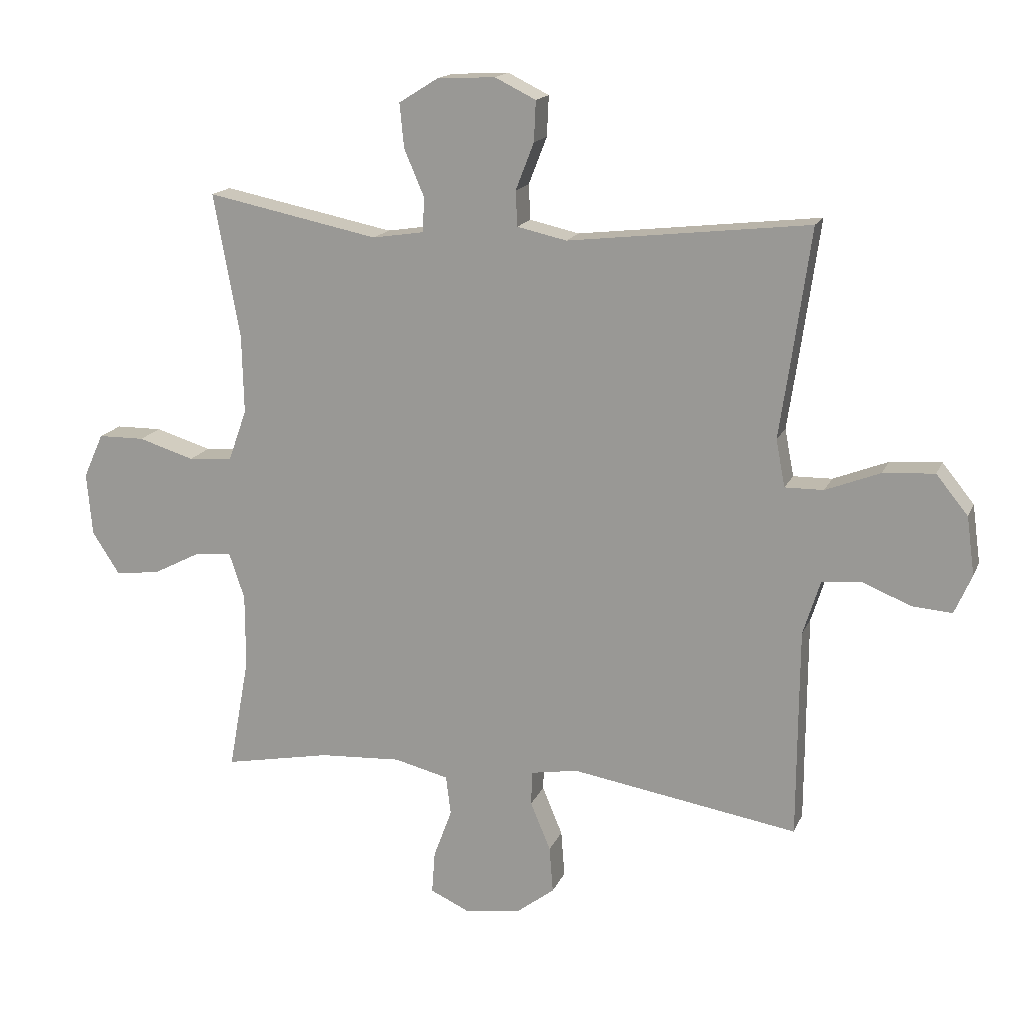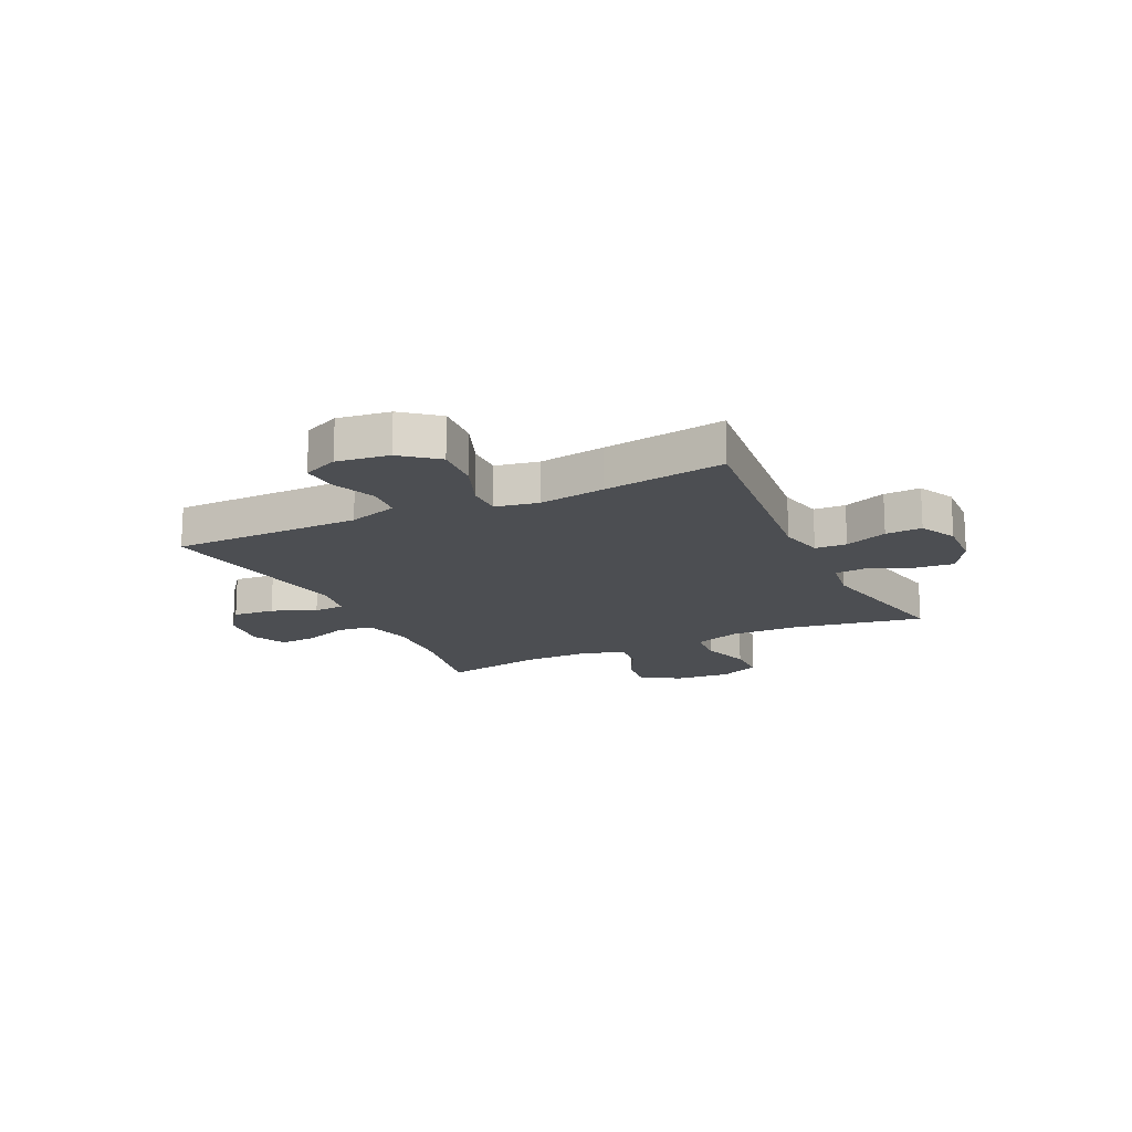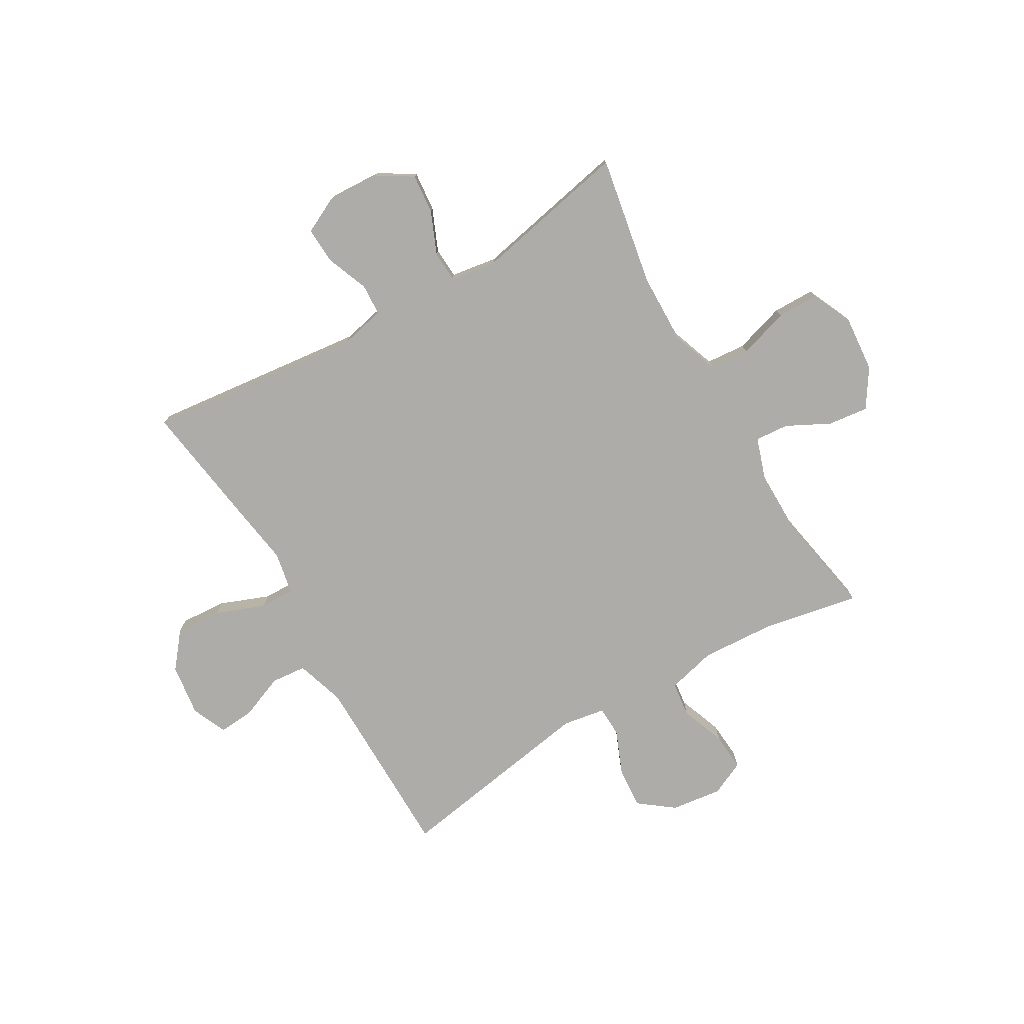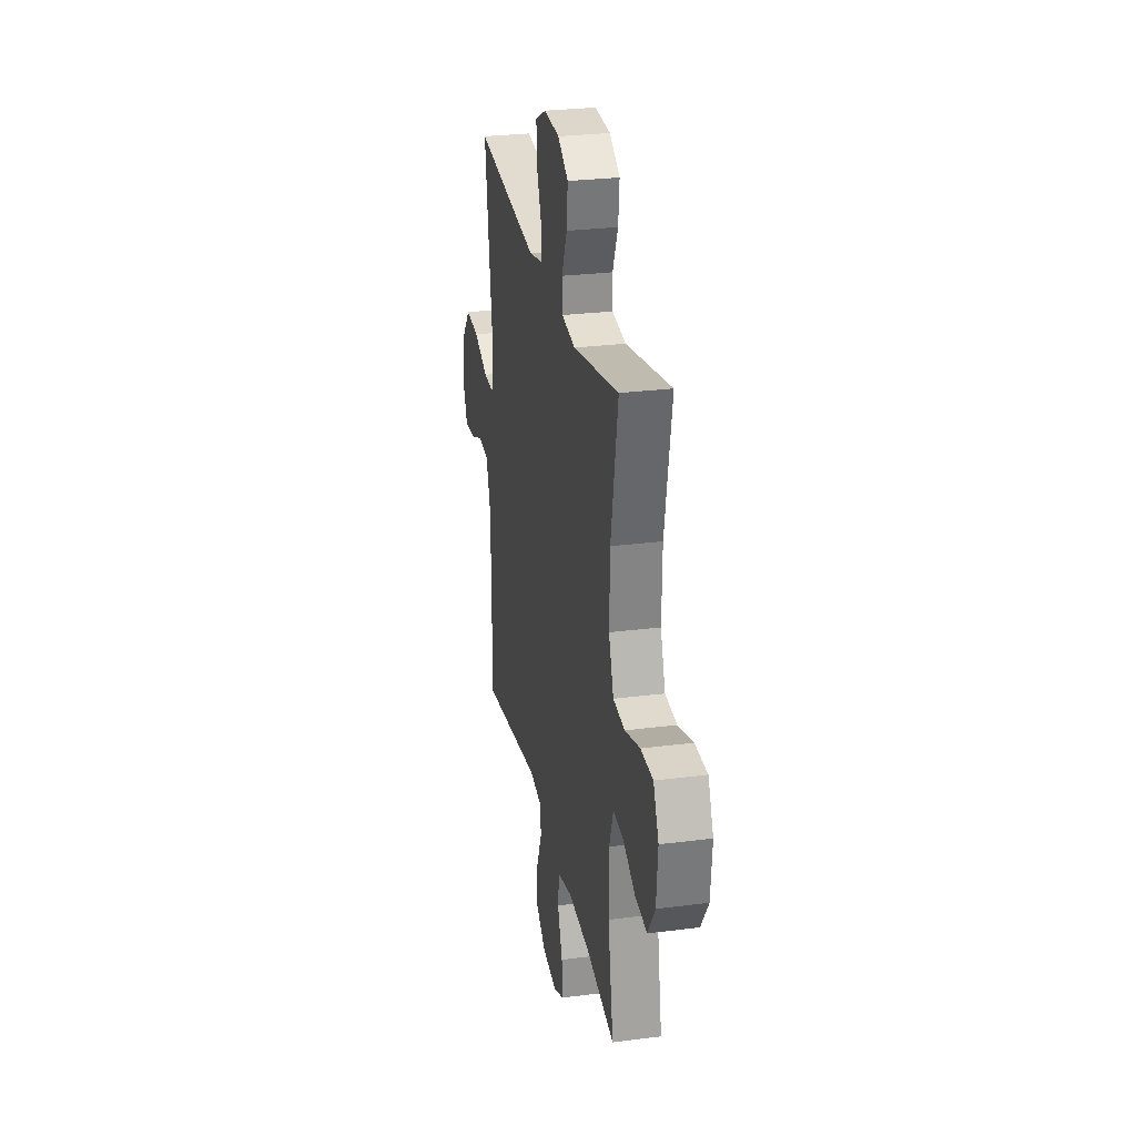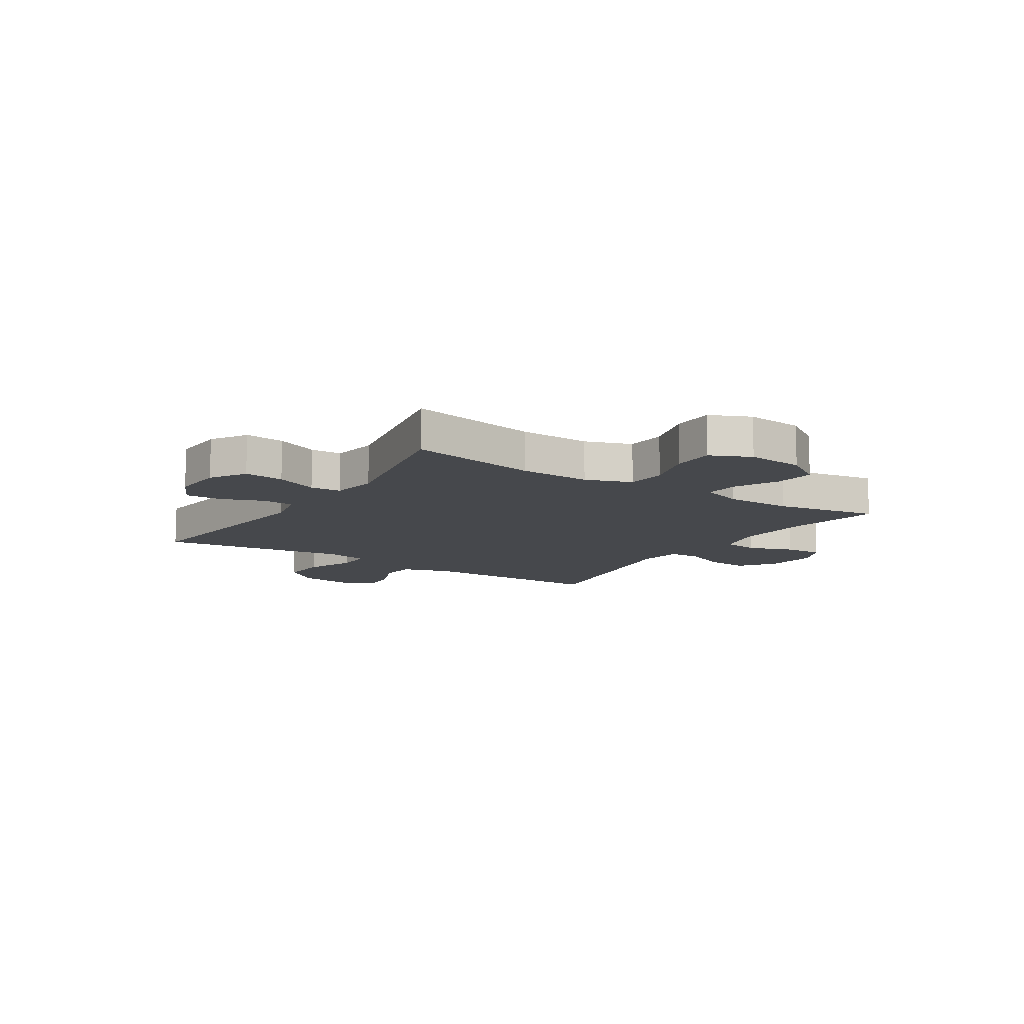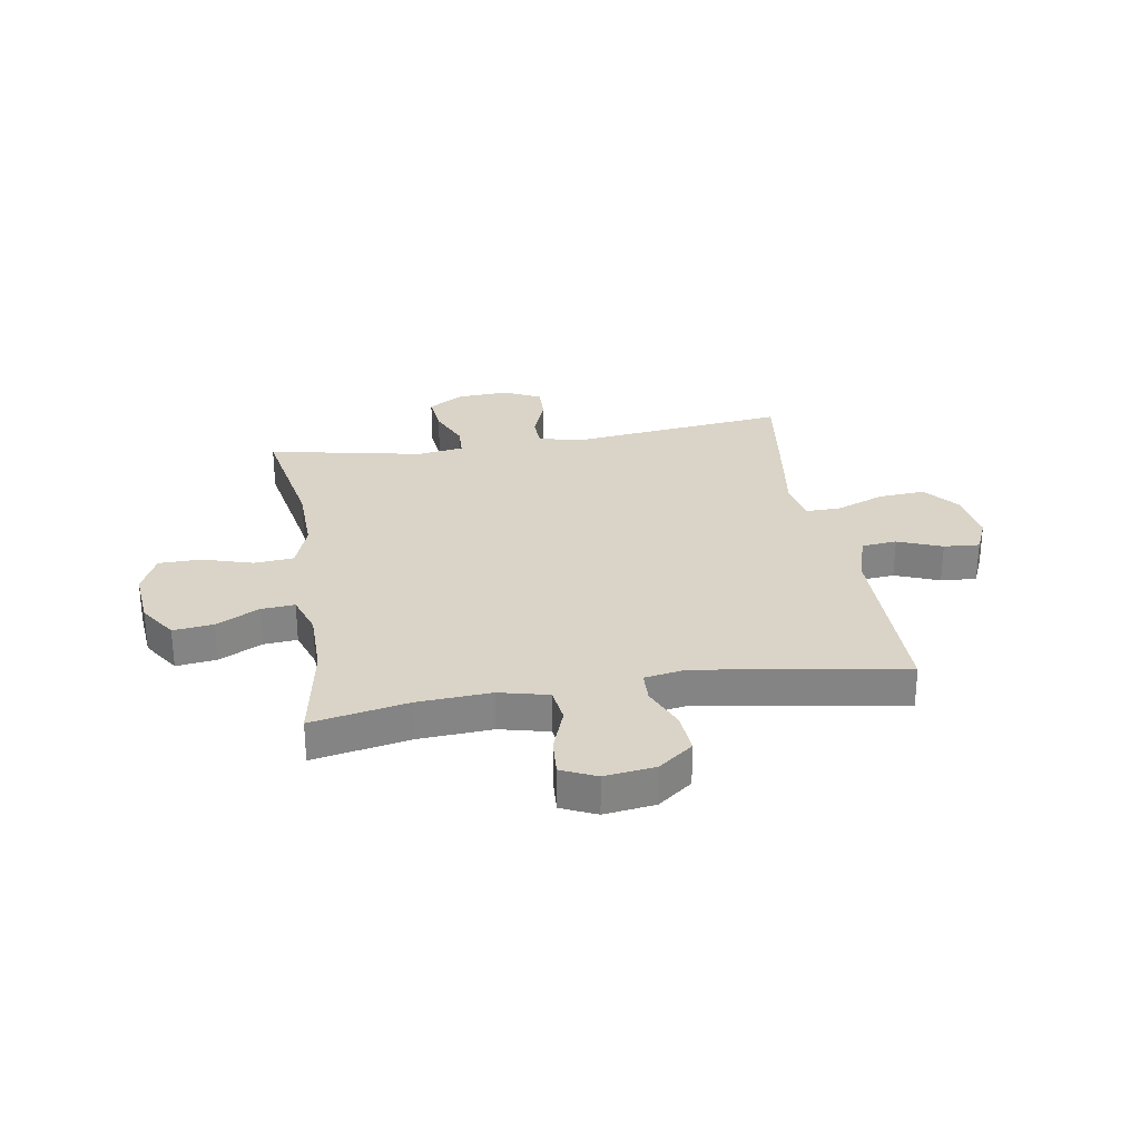
<metadata>
{"format":"obj","ext":"obj","renderer":"f3d","projection":"perspective","resolution":1024,"background":"white","views":[{"elev":16.2,"azim":-162.4,"up":"+Z"},{"elev":-16.5,"azim":-64.4,"up":"+Y"},{"elev":-76.7,"azim":30.3,"up":"+Y"},{"elev":27.7,"azim":78.9,"up":"+Z"},{"elev":-11.4,"azim":57.0,"up":"+Y"},{"elev":28.6,"azim":170.6,"up":"+Y"}]}
</metadata>
<code>
v -0.5 0.07 0.5
v -0.106 0.07 0.455
v -0.025 0.07 0.473
v -0.022 0.07 0.53
v -0.052 0.07 0.607
v -0.055 0.07 0.673
v 0.012 0.07 0.706
v 0.107 0.07 0.701
v 0.171 0.07 0.661
v 0.164 0.07 0.589
v 0.131 0.07 0.512
v 0.134 0.07 0.456
v 0.218 0.07 0.443
v 0.5 0.07 0.5
v 0.457 0.07 0.265
v 0.454 0.07 0.136
v 0.484 0.07 0.052
v 0.556 0.07 0.046
v 0.648 0.07 0.074
v 0.724 0.07 0.073
v 0.757 0.07 0
v 0.748 0.07 -0.103
v 0.703 0.07 -0.172
v 0.63 0.07 -0.163
v 0.552 0.07 -0.123
v 0.491 0.07 -0.118
v 0.466 0.07 -0.193
v 0.466 0.07 -0.314
v 0.5 0.07 -0.5
v 0.325 0.07 -0.466
v 0.191 0.07 -0.458
v 0.102 0.07 -0.48
v 0.094 0.07 -0.544
v 0.124 0.07 -0.625
v 0.129 0.07 -0.694
v 0.066 0.07 -0.723
v -0.026 0.07 -0.711
v -0.089 0.07 -0.663
v -0.083 0.07 -0.587
v -0.05 0.07 -0.508
v -0.052 0.07 -0.452
v -0.129 0.07 -0.439
v -0.5 0.07 -0.5
v -0.501 0.07 -0.292
v -0.502 0.07 -0.157
v -0.53 0.07 -0.068
v -0.594 0.07 -0.062
v -0.674 0.07 -0.094
v -0.739 0.07 -0.099
v -0.767 0.07 -0.035
v -0.754 0.07 0.06
v -0.702 0.07 0.124
v -0.618 0.07 0.118
v -0.529 0.07 0.083
v -0.466 0.07 0.082
v -0.451 0.07 0.159
v -0.469 0.07 0.28
v -0.5 0 0.5
v -0.106 0 0.455
v -0.025 0 0.473
v -0.022 0 0.53
v -0.052 0 0.607
v -0.055 0 0.673
v 0.012 0 0.706
v 0.107 0 0.701
v 0.171 0 0.661
v 0.164 0 0.589
v 0.131 0 0.512
v 0.134 0 0.456
v 0.218 0 0.443
v 0.5 0 0.5
v 0.457 0 0.265
v 0.454 0 0.136
v 0.484 0 0.052
v 0.556 0 0.046
v 0.648 0 0.074
v 0.724 0 0.073
v 0.757 0 0
v 0.748 0 -0.103
v 0.703 0 -0.172
v 0.63 0 -0.163
v 0.552 0 -0.123
v 0.491 0 -0.118
v 0.466 0 -0.193
v 0.466 0 -0.314
v 0.5 0 -0.5
v 0.325 0 -0.466
v 0.191 0 -0.458
v 0.102 0 -0.48
v 0.094 0 -0.544
v 0.124 0 -0.625
v 0.129 0 -0.694
v 0.066 0 -0.723
v -0.026 0 -0.711
v -0.089 0 -0.663
v -0.083 0 -0.587
v -0.05 0 -0.508
v -0.052 0 -0.452
v -0.129 0 -0.439
v -0.5 0 -0.5
v -0.501 0 -0.292
v -0.502 0 -0.157
v -0.53 0 -0.068
v -0.594 0 -0.062
v -0.674 0 -0.094
v -0.739 0 -0.099
v -0.767 0 -0.035
v -0.754 0 0.06
v -0.702 0 0.124
v -0.618 0 0.118
v -0.529 0 0.083
v -0.466 0 0.082
v -0.451 0 0.159
v -0.469 0 0.28
f 56 57 1 2
f 55 56 2 3
f 52 53 54
f 51 52 54
f 50 51 54
f 49 50 54
f 48 49 54
f 47 48 54
f 46 47 54 55
f 45 46 55 3
f 42 43 44
f 44 45 3
f 42 44 3
f 41 42 3
f 38 39 40
f 37 38 40
f 36 37 40
f 35 36 40
f 34 35 40
f 33 34 40
f 41 3 4
f 40 41 4
f 33 40 4
f 32 33 4
f 28 29 30
f 27 28 30 31
f 31 32 4
f 27 31 4
f 26 27 4
f 23 24 25
f 22 23 25
f 21 22 25
f 20 21 25
f 19 20 25
f 18 19 25
f 17 18 25 26
f 13 14 15
f 12 13 15 16
f 9 10 11
f 8 9 11
f 7 8 11
f 6 7 11
f 5 6 11
f 4 5 11
f 4 11 12
f 16 17 26
f 12 16 26
f 4 12 26
f 59 58 114 113
f 60 59 113 112
f 111 110 109
f 111 109 108
f 111 108 107
f 111 107 106
f 111 106 105
f 111 105 104
f 112 111 104 103
f 60 112 103 102
f 101 100 99
f 60 102 101
f 60 101 99
f 60 99 98
f 97 96 95
f 97 95 94
f 97 94 93
f 97 93 92
f 97 92 91
f 97 91 90
f 61 60 98
f 61 98 97
f 61 97 90
f 61 90 89
f 87 86 85
f 88 87 85 84
f 61 89 88
f 61 88 84
f 61 84 83
f 82 81 80
f 82 80 79
f 82 79 78
f 82 78 77
f 82 77 76
f 82 76 75
f 83 82 75 74
f 72 71 70
f 73 72 70 69
f 68 67 66
f 68 66 65
f 68 65 64
f 68 64 63
f 68 63 62
f 68 62 61
f 69 68 61
f 83 74 73
f 83 73 69
f 83 69 61
f 1 58 59 2
f 2 59 60 3
f 3 60 61 4
f 4 61 62 5
f 5 62 63 6
f 6 63 64 7
f 7 64 65 8
f 8 65 66 9
f 9 66 67 10
f 10 67 68 11
f 11 68 69 12
f 12 69 70 13
f 13 70 71 14
f 14 71 72 15
f 15 72 73 16
f 16 73 74 17
f 17 74 75 18
f 18 75 76 19
f 19 76 77 20
f 20 77 78 21
f 21 78 79 22
f 22 79 80 23
f 23 80 81 24
f 24 81 82 25
f 25 82 83 26
f 26 83 84 27
f 27 84 85 28
f 28 85 86 29
f 29 86 87 30
f 30 87 88 31
f 31 88 89 32
f 32 89 90 33
f 33 90 91 34
f 34 91 92 35
f 35 92 93 36
f 36 93 94 37
f 37 94 95 38
f 38 95 96 39
f 39 96 97 40
f 40 97 98 41
f 41 98 99 42
f 42 99 100 43
f 43 100 101 44
f 44 101 102 45
f 45 102 103 46
f 46 103 104 47
f 47 104 105 48
f 48 105 106 49
f 49 106 107 50
f 50 107 108 51
f 51 108 109 52
f 52 109 110 53
f 53 110 111 54
f 54 111 112 55
f 55 112 113 56
f 56 113 114 57
f 57 114 58 1

</code>
